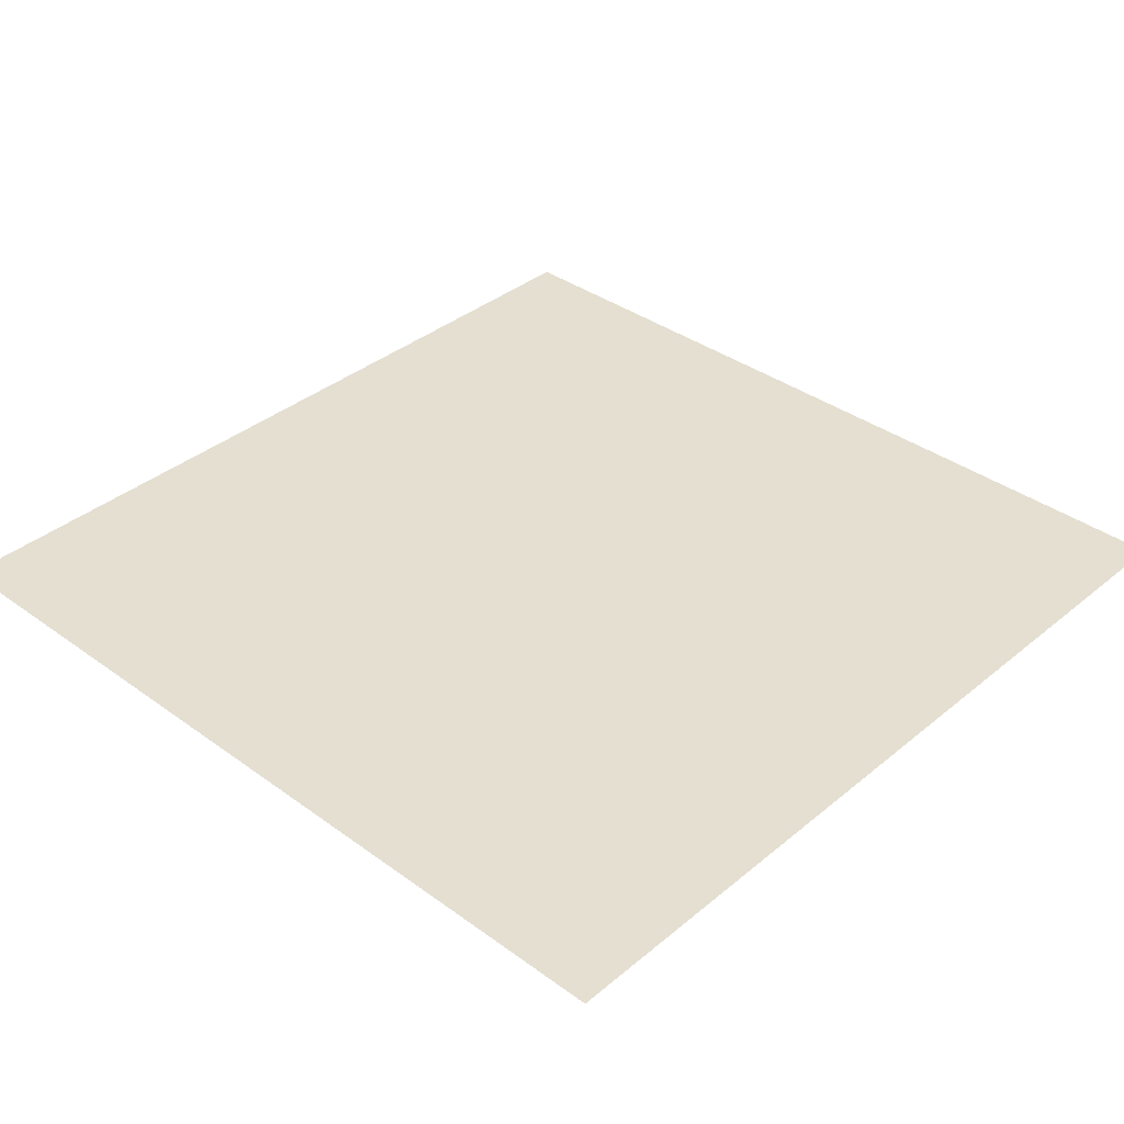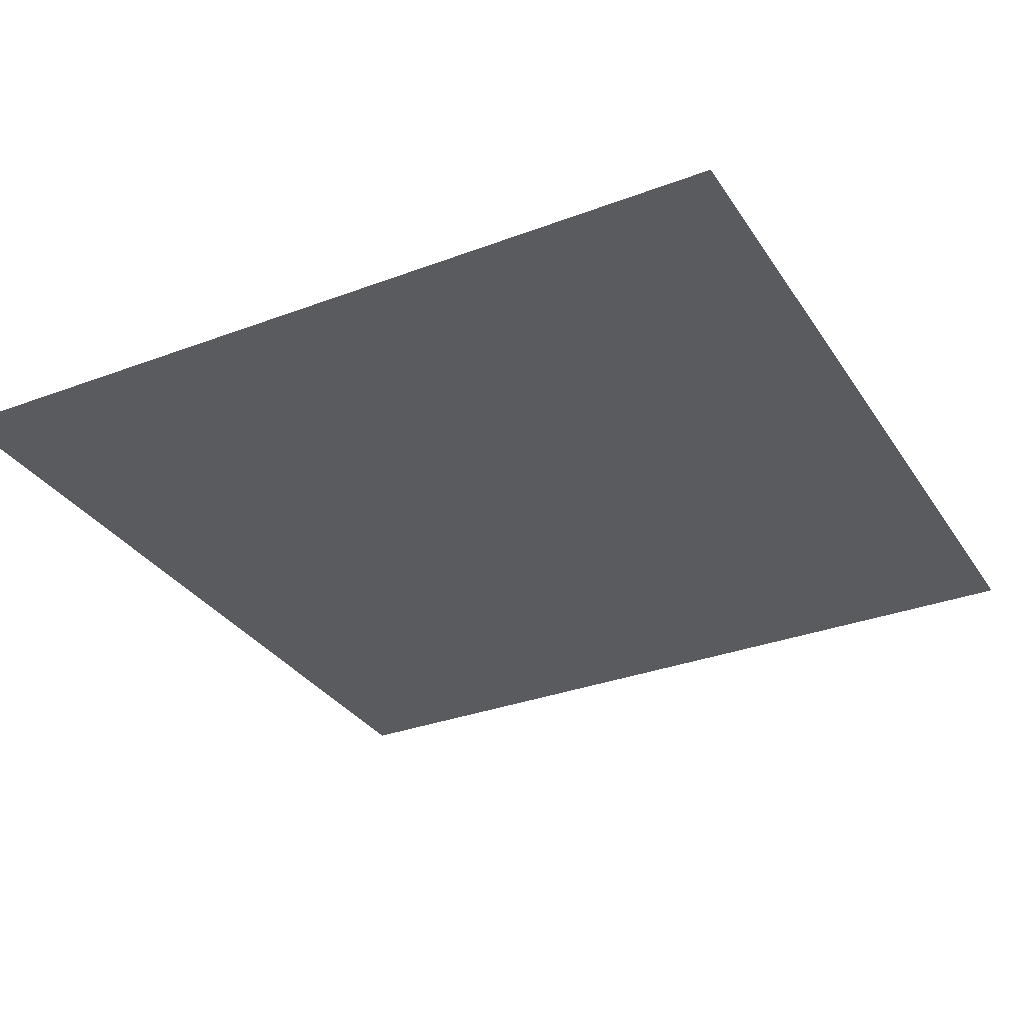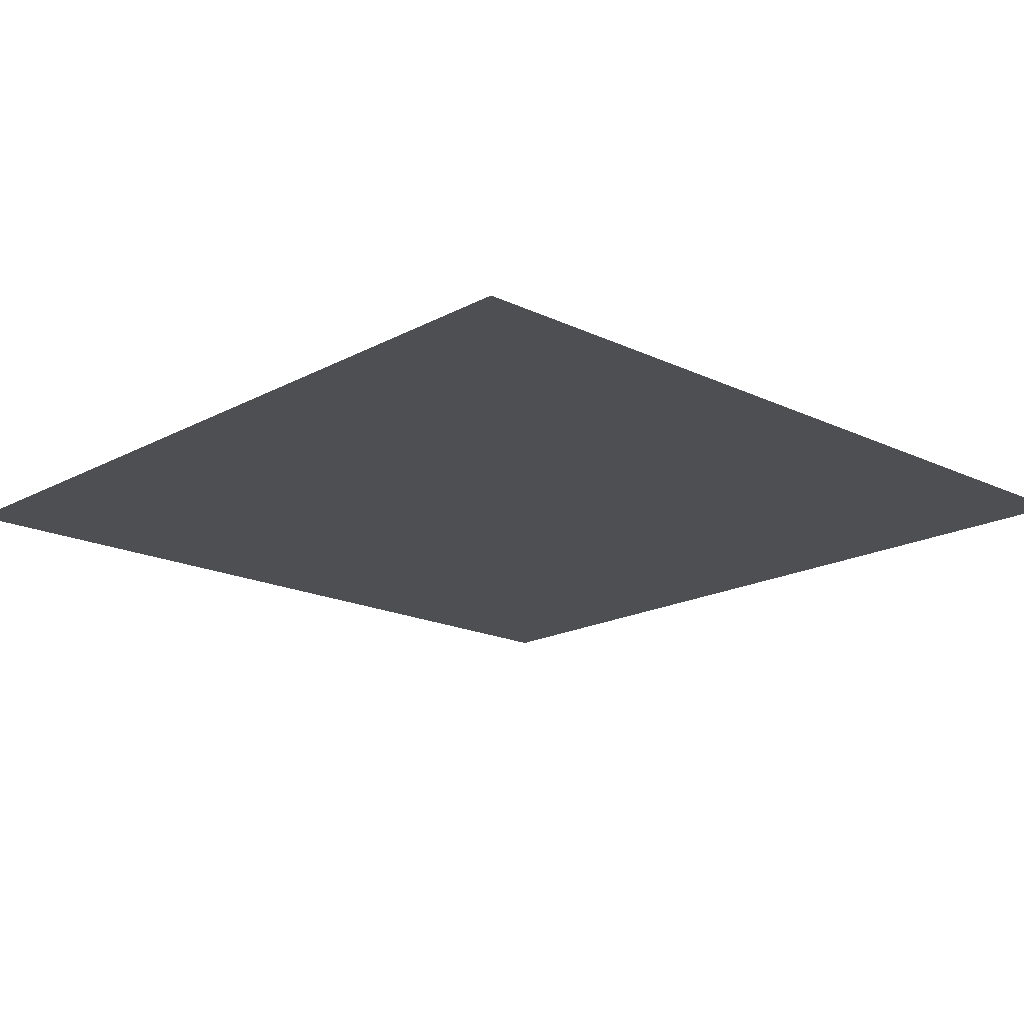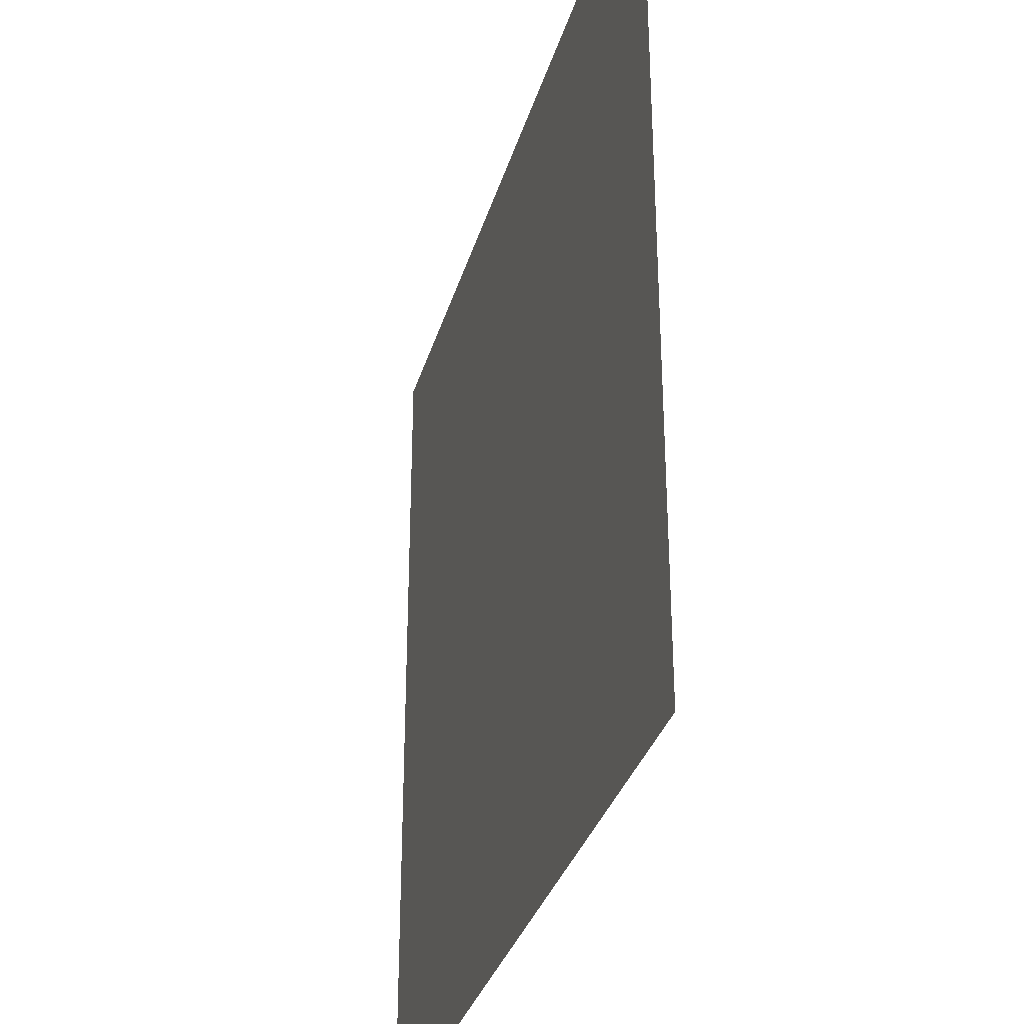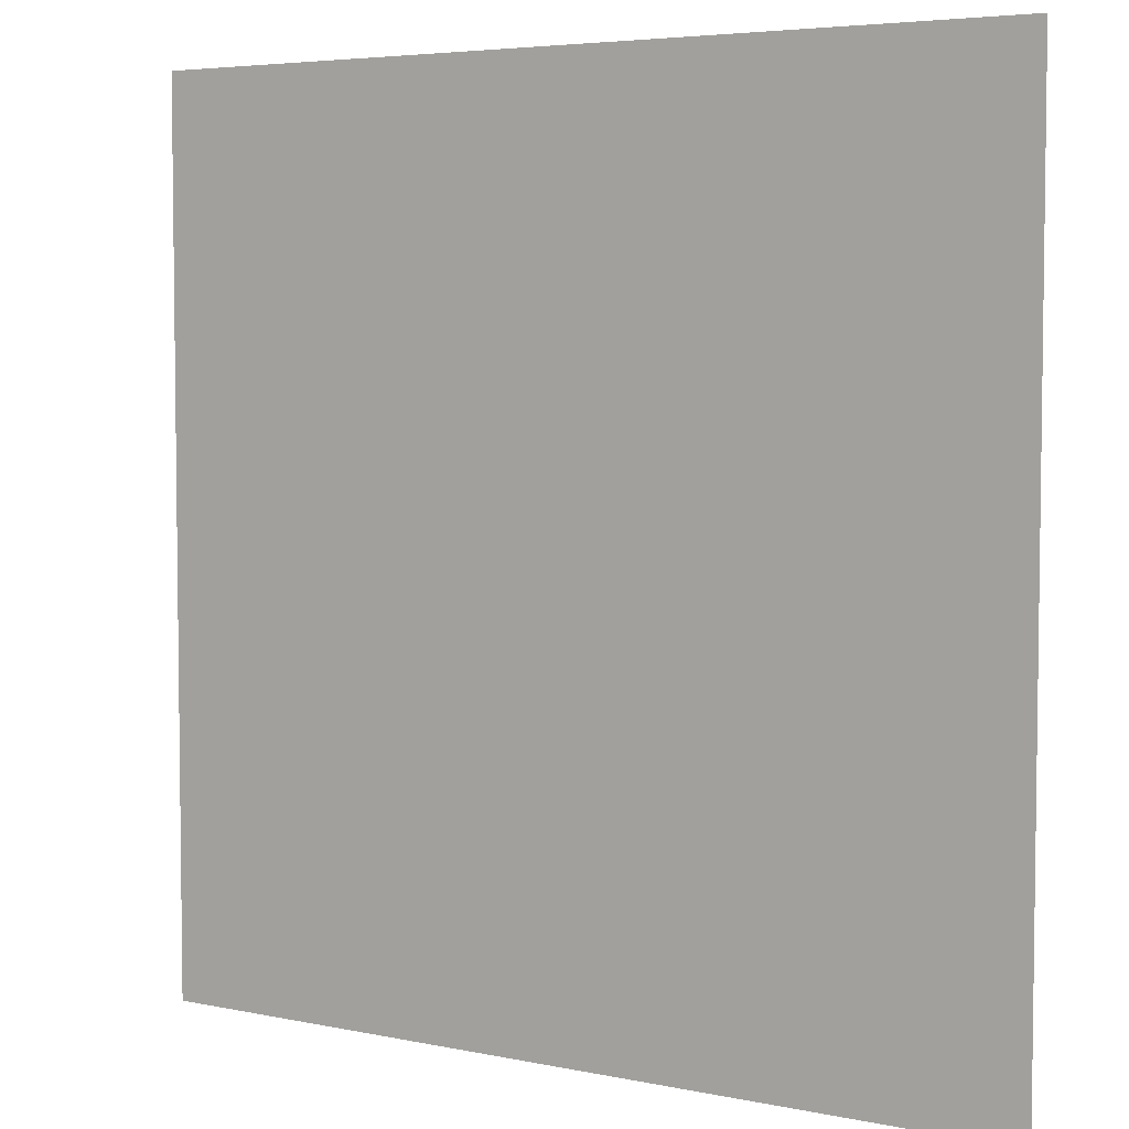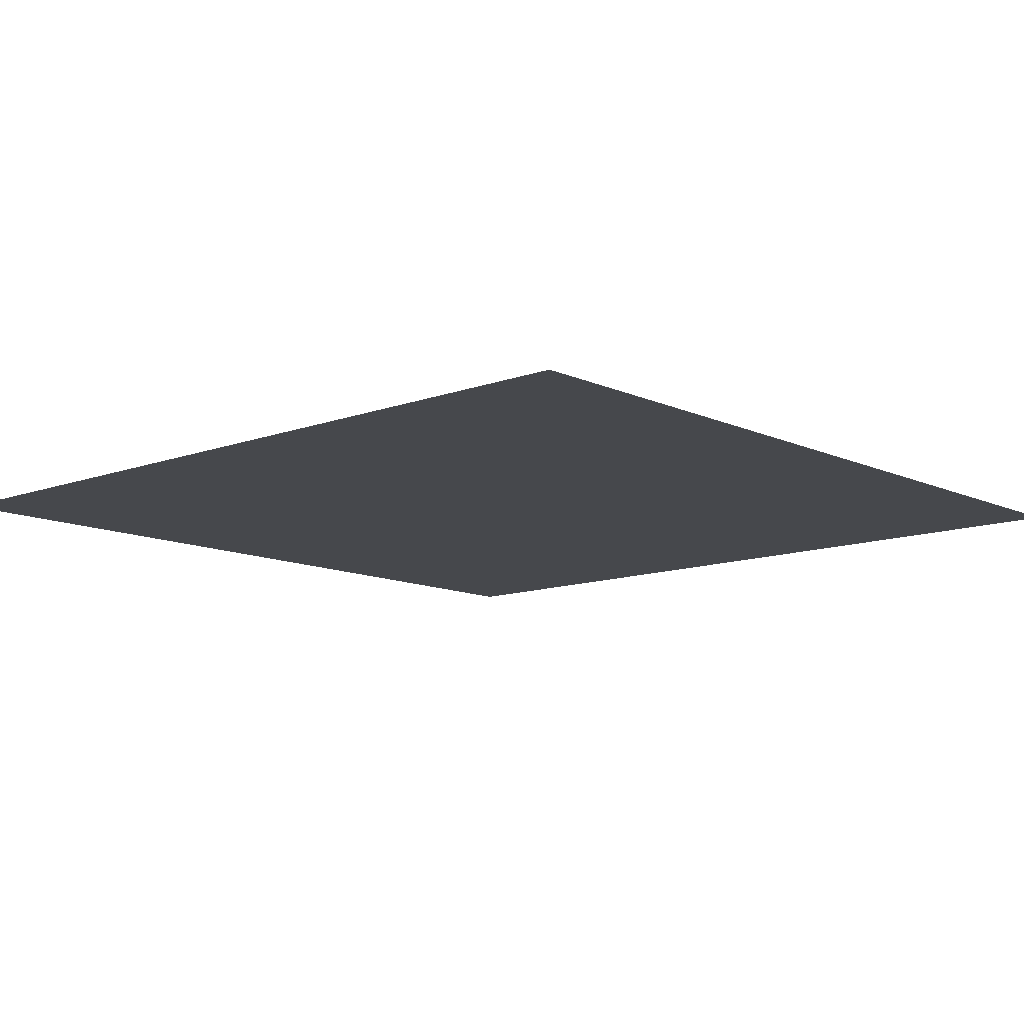
<metadata>
{"format":"obj","ext":"obj","renderer":"f3d","projection":"perspective","resolution":1024,"background":"white","views":[{"elev":36.7,"azim":-46.8,"up":"+Z"},{"elev":-32.0,"azim":117.9,"up":"+Z"},{"elev":-17.8,"azim":136.7,"up":"+Z"},{"elev":-32.6,"azim":74.7,"up":"+Y"},{"elev":4.9,"azim":-146.2,"up":"+Y"},{"elev":-11.5,"azim":132.0,"up":"+Z"}]}
</metadata>
<code>
g [eyeL] eye_closed
v 0.12 -0.12 0
v 0.12 0.12 0
v -0.12 0.12 0
v -0.12 -0.12 0
g [eyeL] eye_closed_0
f 1 4 2
f 2 4 3

</code>
